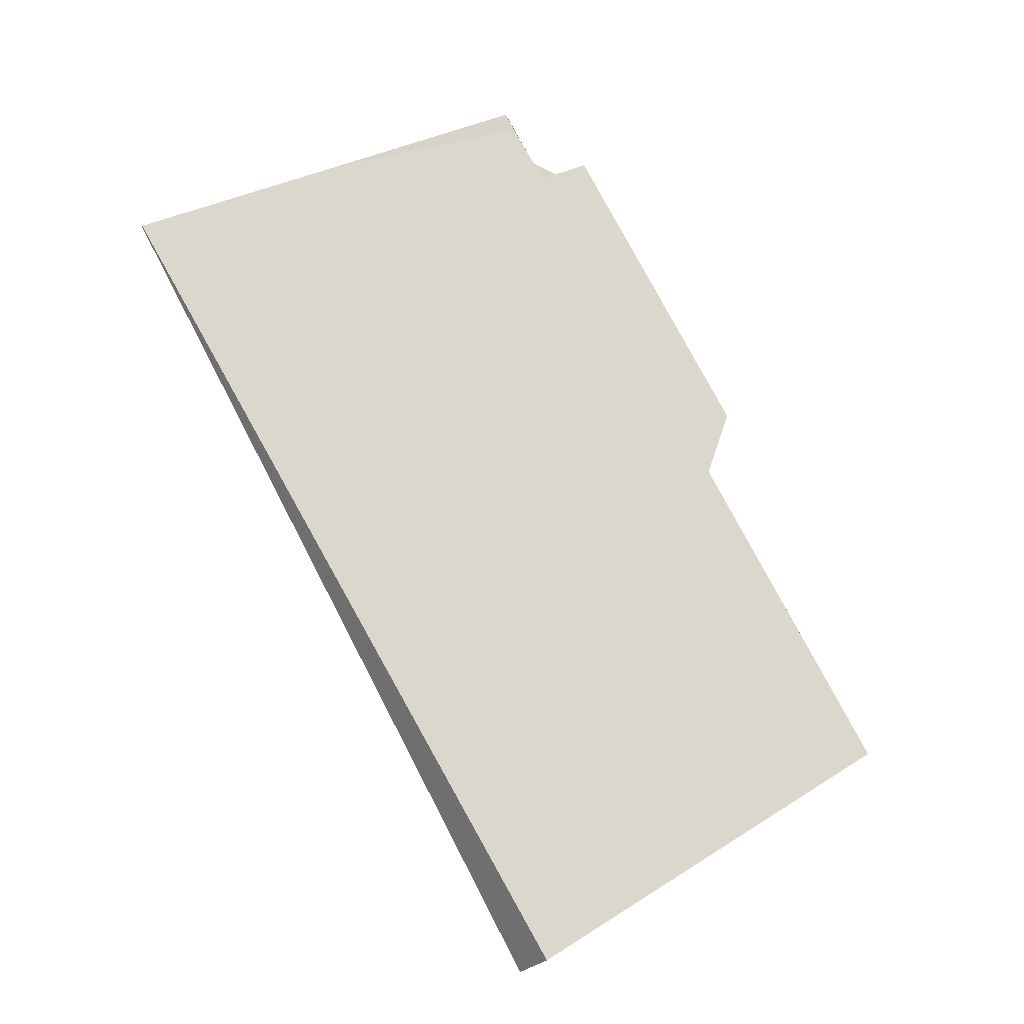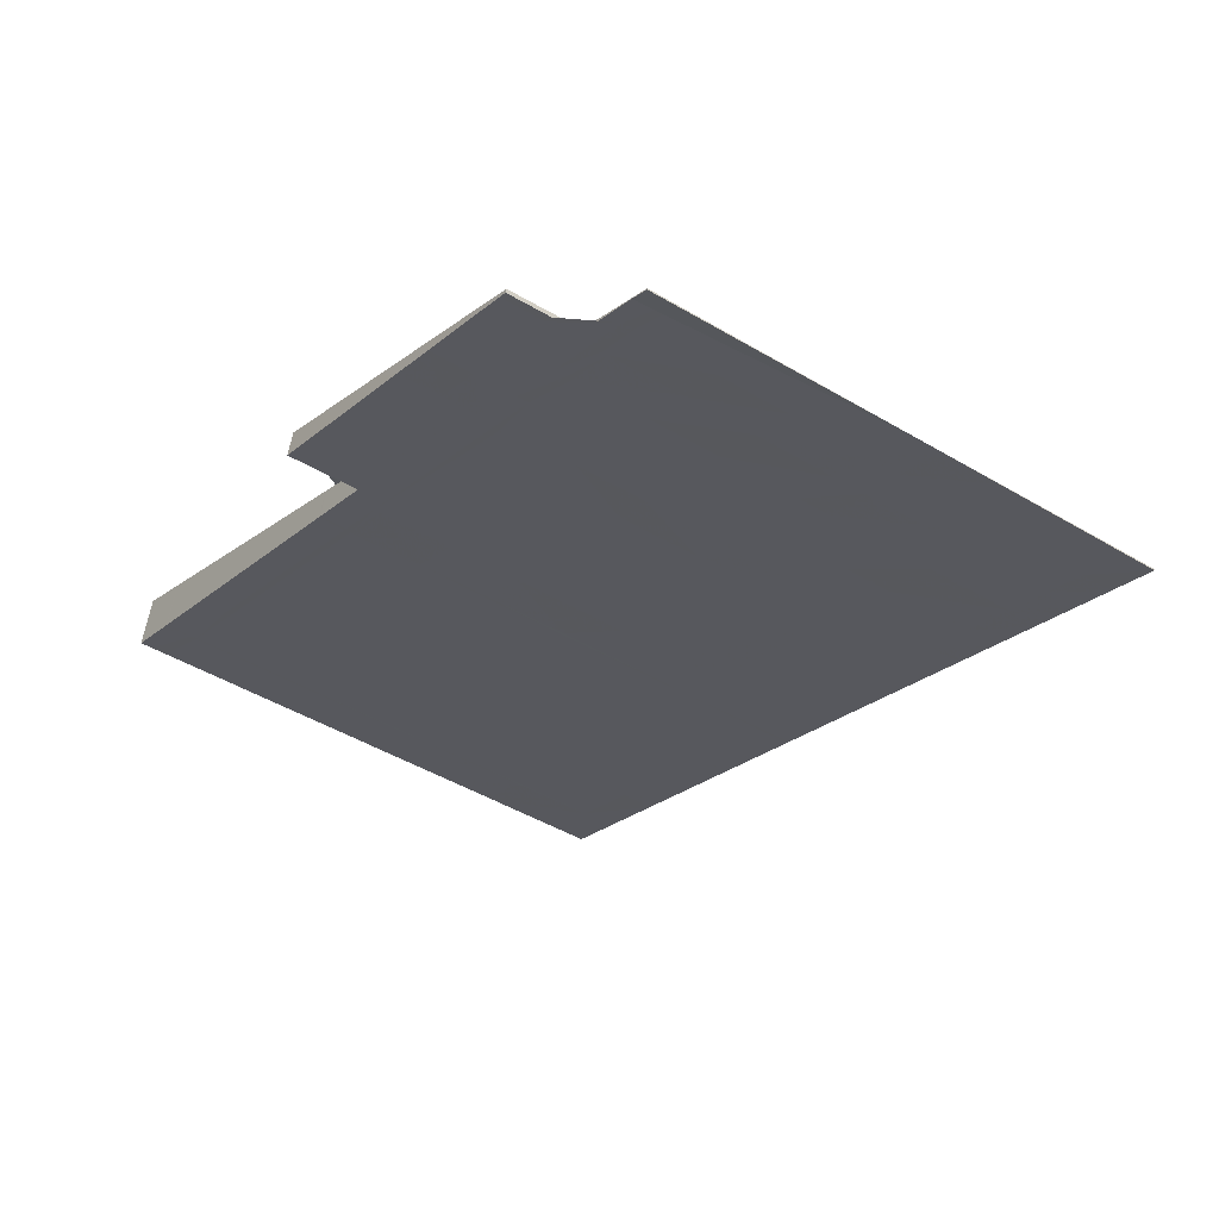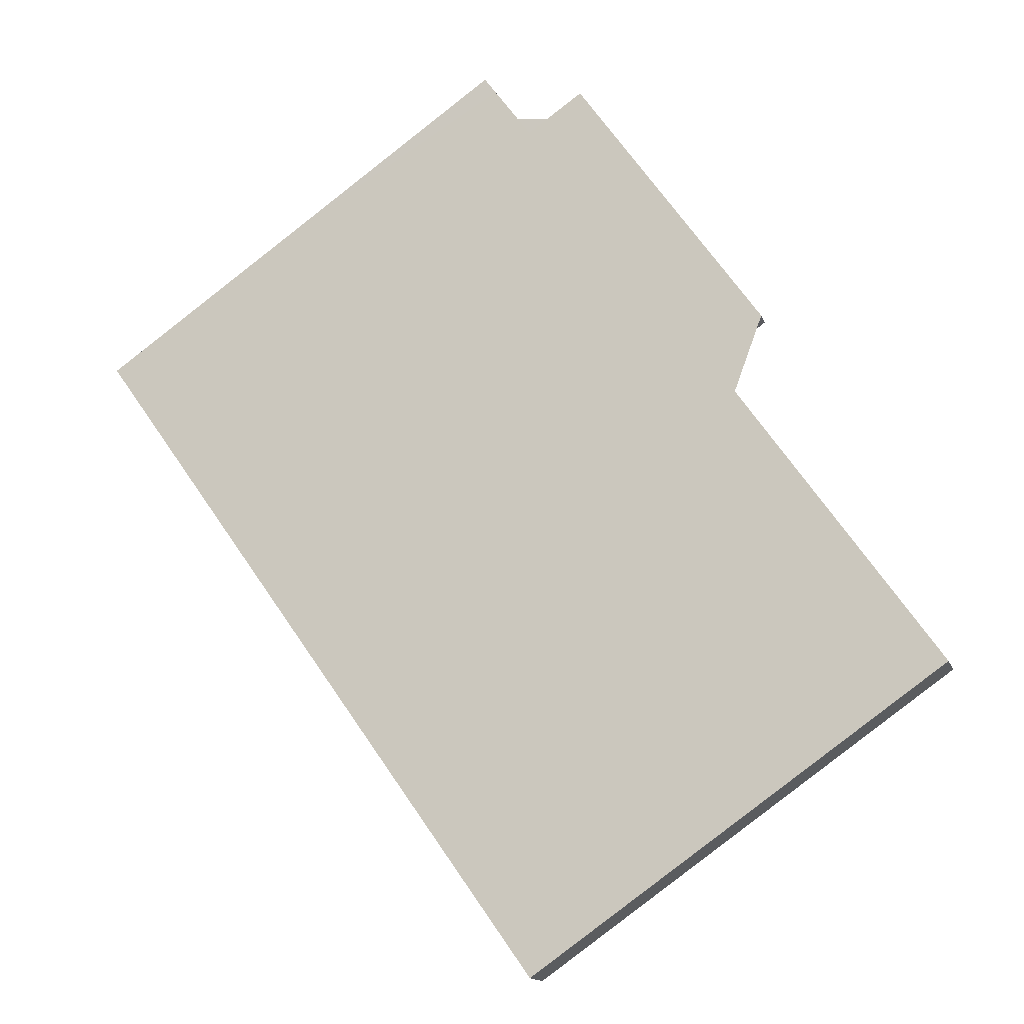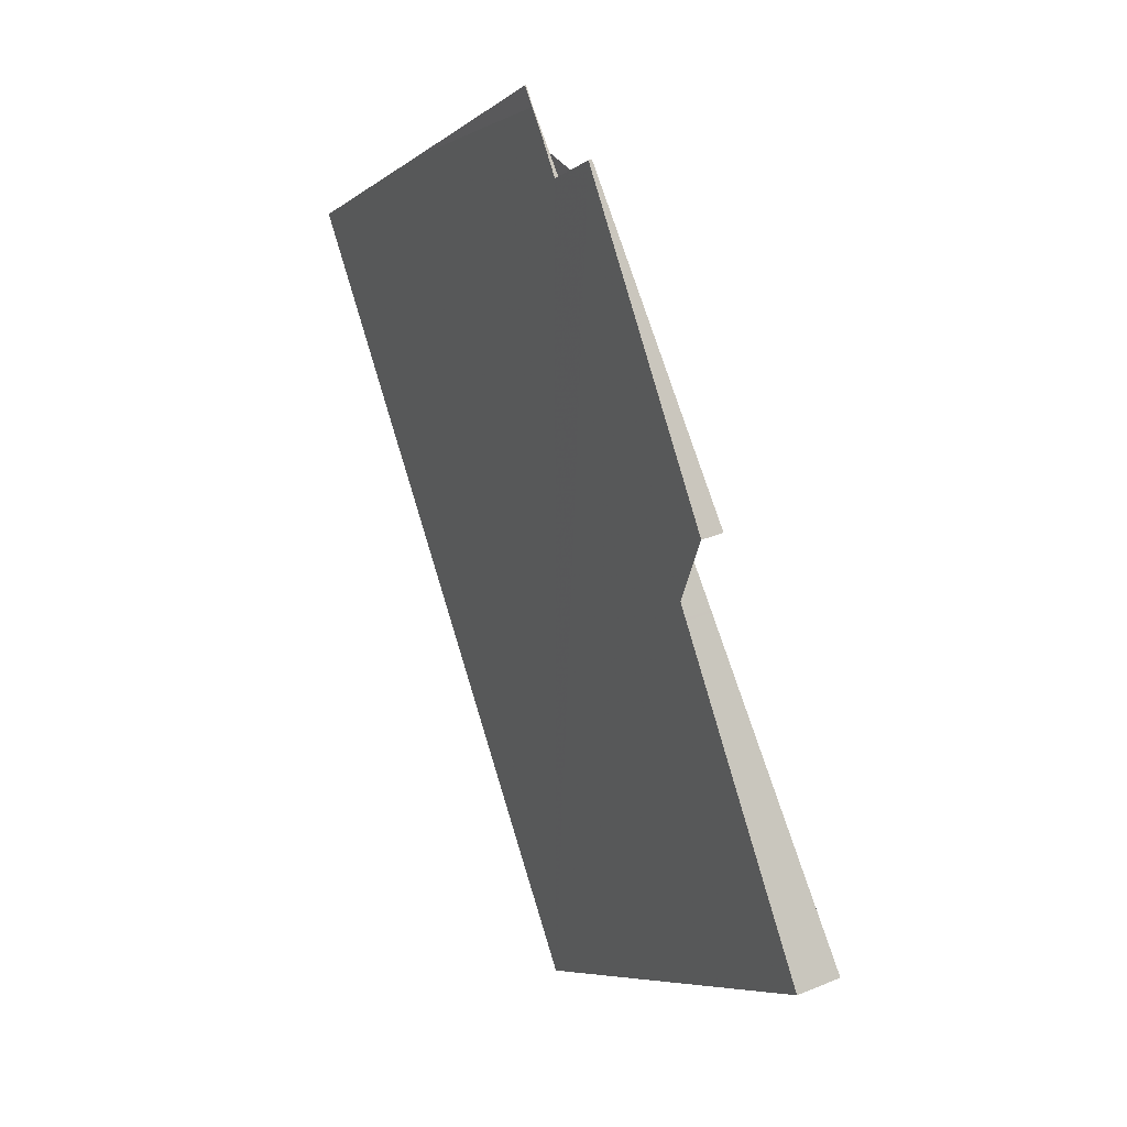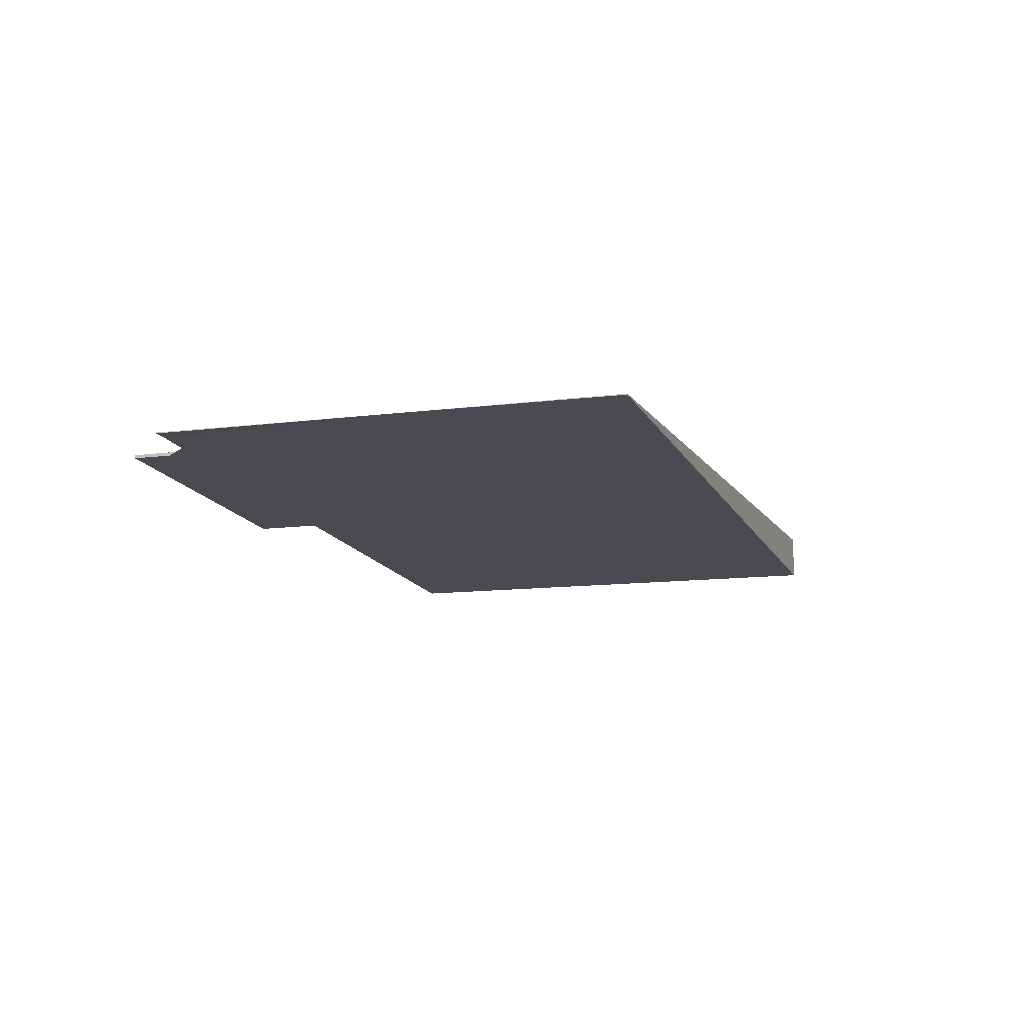
<metadata>
{"format":"obj","ext":"obj","renderer":"f3d","projection":"perspective","resolution":1024,"background":"white","views":[{"elev":-26.5,"azim":-32.4,"up":"+Y"},{"elev":63.1,"azim":-169.6,"up":"+Y"},{"elev":-14.5,"azim":15.5,"up":"+Y"},{"elev":32.9,"azim":60.2,"up":"+Y"},{"elev":-11.4,"azim":-126.1,"up":"+Z"}]}
</metadata>
<code>
v -2186 -1547 -0.6529
v -2192 -1552 -0.6846
v -2199 -1542 -0.01539
v -2193 -1538 0.01583
v -2192 -1539 -0.05256
v -2191 -1538 -0.0487
v -2188 -1542 -0.3188
v -2189 -1543 -0.3225
v -2192 -1538 -0.02419
v -2198 -1543 -0.05598
v -2196 -1541 -0.0457
v -2190 -1550 -0.6745
v -2197 -1541 -0.00527
v -2193 -1538 -0.02573
v -2186 -1548 -0.6546
v -2193 -1538 0.01438
v -2189 -1543 -0.3365
v -2189 -1543 -0.3381
v -2193 -1546 -0.3581
v -2192 -1539 -0.06098
v -2191 -1538 -0.05525
v -2196 -1542 -0.08063
v -2190 -1539 -0.1378
v -2191 -1540 -0.1436
v -2195 -1543 -0.1636
v -2191 -1539 -0.09307
v -2192 -1540 -0.0989
v -2196 -1542 -0.1189
v -2192 -1541 -0.1484
v -2193 -1540 -0.1037
v -2193 -1540 -0.06575
v -2195 -1547 -0.3682
v -2198 -1543 -0.09073
v -2197 -1544 -0.1738
v -2198 -1544 -0.1291
v -2194 -1539 -0.03059
v -2194 -1539 0.009584
v -2187 -1548 -0.6592
v -2190 -1544 -0.3429
v -2190 -1540 -0.2054
v -2191 -1541 -0.2112
v -2192 -1542 -0.216
v -2195 -1544 -0.2312
v -2197 -1545 -0.2414
v -2193 -1541 -0.1528
v -2194 -1541 -0.1081
v -2194 -1540 -0.07
v -2191 -1544 -0.3472
v -2192 -1542 -0.2203
v -2194 -1540 -0.03491
v -2195 -1539 0.005337
v -2188 -1549 -0.6635
v -2186 -1547 -0.6107
v -2187 -1547 -0.6123
v -2188 -1548 -0.617
v -2188 -1548 -0.6213
v -2191 -1550 -0.6323
v -2192 -1551 -0.6424
v -2197 -1541 -0.008196
v -2197 -1542 -0.04868
v -2197 -1542 -0.08356
v -2196 -1543 -0.1218
v -2195 -1544 -0.2342
v -2194 -1546 -0.361
v -2191 -1550 -0.6353
v -2191 -1551 -0.6775
v -2196 -1543 -0.1666
v -2191 -1539 -0.09567
v -2192 -1539 -0.05782
v -2192 -1538 -0.05108
v -2190 -1541 -0.2079
v -2191 -1540 -0.1404
v -2189 -1542 -0.321
v -2189 -1543 -0.3373
v -2191 -1541 -0.2105
v -2192 -1538 -0.02505
v -2193 -1538 0.01504
v -2187 -1547 -0.6115
v -2186 -1547 -0.6537
v -2192 -1539 -0.0982
v -2192 -1539 -0.0603
v -2191 -1540 -0.1429
v -2192 -1539 -0.06134
v -2192 -1540 -0.09927
v -2193 -1538 0.01402
v -2193 -1539 -0.02609
v -2190 -1543 -0.3385
v -2187 -1547 -0.6127
v -2191 -1540 -0.144
v -2191 -1541 -0.2116
v -2186 -1548 -0.6549
v -2195 -1541 -0.113
v -2194 -1542 -0.1578
v -2195 -1541 -0.0749
v -2193 -1543 -0.2254
v -2192 -1545 -0.3522
v -2196 -1540 0.0004653
v -2195 -1540 -0.03987
v -2189 -1549 -0.6265
v -2189 -1549 -0.6687
v -2191 -1541 -0.181
v -2191 -1541 -0.1803
v -2191 -1541 -0.1814
v -2194 -1543 -0.1949
v -2193 -1542 -0.19
v -2190 -1540 -0.1778
v -2190 -1540 -0.1753
v -2192 -1541 -0.1858
v -2195 -1543 -0.2007
v -2195 -1544 -0.2036
v -2197 -1545 -0.2107
v -2189 -1544 -0.3782
v -2189 -1543 -0.3774
v -2189 -1544 -0.3786
v -2192 -1545 -0.3921
v -2191 -1545 -0.3871
v -2189 -1543 -0.3766
v -2190 -1544 -0.3829
v -2193 -1546 -0.3979
v -2193 -1547 -0.4008
v -2195 -1548 -0.4079
v -2189 -1544 -0.3762
v -2189 -1543 -0.3755
v -2189 -1544 -0.3766
v -2192 -1545 -0.3902
v -2191 -1545 -0.3852
v -2189 -1543 -0.3746
v -2190 -1544 -0.3809
v -2193 -1546 -0.3959
v -2193 -1547 -0.3988
v -2195 -1548 -0.4059
v -2188 -1546 -0.5187
v -2187 -1545 -0.5179
v -2188 -1546 -0.5191
v -2190 -1547 -0.5326
v -2189 -1547 -0.5276
v -2187 -1545 -0.5171
v -2189 -1546 -0.5234
v -2191 -1548 -0.5384
v -2192 -1549 -0.5413
v -2193 -1550 -0.5483
v -2187 -1547 -0.6111
v -2187 -1547 -0.6102
v -2187 -1547 -0.6115
v -2189 -1549 -0.625
v -2188 -1548 -0.6199
v -2186 -1547 -0.6095
v -2188 -1548 -0.6157
v -2191 -1550 -0.6307
v -2191 -1550 -0.6337
v -2192 -1551 -0.6407
v -2187 -1546 -0.5554
v -2187 -1546 -0.5562
v -2187 -1546 -0.5566
v -2189 -1547 -0.5652
v -2190 -1548 -0.5704
v -2187 -1546 -0.5546
v -2188 -1547 -0.5609
v -2191 -1549 -0.5762
v -2192 -1549 -0.5792
v -2193 -1550 -0.5863
v -2190 -1548 -0.5723
v -2190 -1549 -0.627
v -2195 -1542 -0.1597
v -2194 -1543 -0.1969
v -2195 -1542 -0.115
v -2195 -1541 -0.07684
v -2194 -1543 -0.2273
v -2193 -1545 -0.3542
v -2196 -1540 -0.001477
v -2196 -1541 -0.04185
v -2190 -1549 -0.6284
v -2189 -1550 -0.6707
v -2192 -1546 -0.3921
v -2192 -1546 -0.3941
v -2191 -1548 -0.5346
v -2192 -1551 -0.6387
v -2193 -1550 -0.5843
v -2198 -1542 -0.05399
v -2198 -1542 -0.01344
v -2197 -1543 -0.1271
v -2198 -1543 -0.08878
v -2195 -1547 -0.3663
v -2196 -1545 -0.2394
v -2192 -1551 -0.6826
v -2192 -1551 -0.6404
v -2196 -1545 -0.2088
v -2197 -1544 -0.1718
v -2194 -1547 -0.4059
v -2194 -1547 -0.4039
v -2193 -1549 -0.5464
v -2186 -1547 -0.6537
v -2186 -1547 -0.6529
v -2186 -1547 0
v -2186 -1547 0
v -2192 -1551 -0.6424
v -2192 -1552 -0.6846
v -2192 -1552 0
v -2192 -1551 0
v -2198 -1542 -0.01344
v -2199 -1542 -0.01539
v -2199 -1542 0
v -2198 -1542 0
v -2192 -1538 -0.02419
v -2193 -1538 0.01583
v -2193 -1538 0
v -2192 -1538 0
v -2192 -1538 -0.05108
v -2192 -1539 -0.05256
v -2192 -1539 0
v -2192 -1538 0
v -2191 -1538 -0.05525
v -2191 -1538 -0.0487
v -2191 -1538 0
v -2191 -1538 -6.939e-18
v -2189 -1542 -0.321
v -2188 -1542 -0.3188
v -2188 -1542 0
v -2189 -1542 0
v -2189 -1543 -0.3365
v -2189 -1543 -0.3225
v -2189 -1543 0
v -2189 -1543 0
v -2192 -1539 -0.05256
v -2192 -1538 -0.02419
v -2192 -1538 0
v -2192 -1539 0
v -2199 -1542 -0.01539
v -2198 -1543 -0.05598
v -2198 -1543 0
v -2199 -1542 0
v -2191 -1551 -0.6775
v -2190 -1550 -0.6745
v -2190 -1550 0
v -2191 -1551 1.11e-16
v -2196 -1540 -0.001477
v -2197 -1541 -0.00527
v -2197 -1541 0
v -2196 -1540 0
v -2186 -1548 -0.6549
v -2186 -1548 -0.6546
v -2186 -1548 0
v -2186 -1548 0
v -2193 -1538 0.01504
v -2193 -1538 0.01438
v -2193 -1538 0
v -2193 -1538 0
v -2189 -1543 -0.3746
v -2189 -1543 -0.3365
v -2189 -1543 0
v -2189 -1543 0
v -2191 -1539 -0.09307
v -2191 -1538 -0.05525
v -2191 -1538 -6.939e-18
v -2191 -1539 0
v -2190 -1540 -0.1753
v -2190 -1539 -0.1378
v -2190 -1539 0
v -2190 -1540 0
v -2190 -1539 -0.1378
v -2191 -1539 -0.09307
v -2191 -1539 0
v -2190 -1539 0
v -2197 -1545 -0.2414
v -2195 -1547 -0.3682
v -2195 -1547 0
v -2197 -1545 2.776e-17
v -2198 -1543 -0.05598
v -2198 -1543 -0.09073
v -2198 -1543 0
v -2198 -1543 0
v -2198 -1544 -0.1291
v -2197 -1544 -0.1738
v -2197 -1544 -2.776e-17
v -2198 -1544 0
v -2198 -1543 -0.09073
v -2198 -1544 -0.1291
v -2198 -1544 0
v -2198 -1543 0
v -2193 -1538 0.01402
v -2194 -1539 0.009584
v -2194 -1539 -1.735e-18
v -2193 -1538 0
v -2188 -1549 -0.6635
v -2187 -1548 -0.6592
v -2187 -1548 0
v -2188 -1549 0
v -2188 -1542 -0.3188
v -2190 -1540 -0.2054
v -2190 -1540 0
v -2188 -1542 0
v -2197 -1545 -0.2107
v -2197 -1545 -0.2414
v -2197 -1545 2.776e-17
v -2197 -1545 0
v -2194 -1539 0.009584
v -2195 -1539 0.005337
v -2195 -1539 0
v -2194 -1539 -1.735e-18
v -2189 -1549 -0.6687
v -2188 -1549 -0.6635
v -2188 -1549 0
v -2189 -1549 0
v -2186 -1547 -0.6529
v -2186 -1547 -0.6107
v -2186 -1547 0
v -2186 -1547 0
v -2192 -1551 -0.6407
v -2192 -1551 -0.6424
v -2192 -1551 0
v -2192 -1551 -1.11e-16
v -2197 -1541 -0.00527
v -2197 -1541 -0.008196
v -2197 -1541 0
v -2197 -1541 0
v -2192 -1551 -0.6826
v -2191 -1551 -0.6775
v -2191 -1551 1.11e-16
v -2192 -1551 -1.11e-16
v -2191 -1538 -0.0487
v -2192 -1538 -0.05108
v -2192 -1538 0
v -2191 -1538 0
v -2189 -1543 -0.3225
v -2189 -1542 -0.321
v -2189 -1542 0
v -2189 -1543 0
v -2193 -1538 0.01583
v -2193 -1538 0.01504
v -2193 -1538 0
v -2193 -1538 0
v -2186 -1548 -0.6546
v -2186 -1547 -0.6537
v -2186 -1547 0
v -2186 -1548 0
v -2193 -1538 0.01438
v -2193 -1538 0.01402
v -2193 -1538 0
v -2193 -1538 0
v -2187 -1548 -0.6592
v -2186 -1548 -0.6549
v -2186 -1548 0
v -2187 -1548 0
v -2195 -1539 0.005337
v -2196 -1540 0.0004653
v -2196 -1540 -5.421e-20
v -2195 -1539 0
v -2189 -1550 -0.6707
v -2189 -1549 -0.6687
v -2189 -1549 0
v -2189 -1550 0
v -2190 -1540 -0.2054
v -2190 -1540 -0.1753
v -2190 -1540 0
v -2190 -1540 0
v -2197 -1544 -0.1738
v -2197 -1545 -0.2107
v -2197 -1545 0
v -2197 -1544 -2.776e-17
v -2187 -1545 -0.5171
v -2189 -1543 -0.3766
v -2189 -1543 0
v -2187 -1545 0
v -2195 -1548 -0.4059
v -2195 -1548 -0.4079
v -2195 -1548 0
v -2195 -1548 -5.551e-17
v -2189 -1543 -0.3766
v -2189 -1543 -0.3746
v -2189 -1543 0
v -2189 -1543 0
v -2195 -1547 -0.3682
v -2195 -1548 -0.4059
v -2195 -1548 -5.551e-17
v -2195 -1547 0
v -2187 -1546 -0.5546
v -2187 -1545 -0.5171
v -2187 -1545 0
v -2187 -1546 0
v -2195 -1548 -0.4079
v -2193 -1550 -0.5483
v -2193 -1550 1.11e-16
v -2195 -1548 0
v -2186 -1547 -0.6107
v -2186 -1547 -0.6095
v -2186 -1547 0
v -2186 -1547 0
v -2193 -1550 -0.5863
v -2192 -1551 -0.6407
v -2192 -1551 -1.11e-16
v -2193 -1550 0
v -2186 -1547 -0.6095
v -2187 -1546 -0.5546
v -2187 -1546 0
v -2186 -1547 0
v -2193 -1550 -0.5483
v -2193 -1550 -0.5863
v -2193 -1550 0
v -2193 -1550 1.11e-16
v -2196 -1540 0.0004653
v -2196 -1540 -0.001477
v -2196 -1540 0
v -2196 -1540 -5.421e-20
v -2190 -1550 -0.6745
v -2189 -1550 -0.6707
v -2189 -1550 0
v -2190 -1550 0
v -2197 -1541 -0.008196
v -2198 -1542 -0.01344
v -2198 -1542 0
v -2197 -1541 0
v -2192 -1552 -0.6846
v -2192 -1551 -0.6826
v -2192 -1551 -1.11e-16
v -2192 -1552 0
v -2186 -1547 0
v -2192 -1552 0
v -2199 -1542 0
v -2193 -1538 0
v -2192 -1539 0
v -2191 -1538 0
v -2188 -1542 0
v -2189 -1543 0
f 180 59 60 179
f 182 61 62 181
f 84 30 31 83
f 86 36 37 85
f 69 21 26 68
f 77 4 9 76
f 147 53 78 143
f 144 88 55 148
f 70 6 21 69
f 83 31 36 86
f 107 40 71 106
f 103 90 42 108
f 68 26 23 72
f 89 29 30 84
f 46 30 29 45
f 47 31 30 46
f 177 150 65 186
f 179 60 61 182
f 187 110 63 184
f 181 62 67 188
f 51 37 36 50
f 148 55 56 146
f 50 36 31 47
f 108 42 49 105
f 71 40 7 73
f 87 39 42 90
f 184 63 64 183
f 49 42 39 48
f 164 25 28 166
f 166 28 22 167
f 169 19 43 168
f 171 11 13 170
f 172 57 149 163
f 167 22 11 171
f 168 43 109 165
f 78 53 1 79
f 91 38 55 88
f 173 12 57 172
f 186 65 66 185
f 55 38 52 56
f 59 13 11 60
f 61 22 28 62
f 63 43 19 64
f 65 57 12 66
f 149 57 65 150
f 60 11 22 61
f 109 43 63 110
f 62 28 25 67
f 81 69 68 80
f 76 9 5 70 69 81
f 106 71 75 102
f 80 68 72 82
f 75 71 73 8 17 74
f 74 18 41 75
f 76 14 16 77
f 143 78 54 142
f 79 15 54 78
f 80 27 20 81
f 81 20 14 76
f 102 75 41 101
f 82 24 27 80
f 83 20 27 84
f 85 16 14 86
f 142 54 88 144
f 86 14 20 83
f 101 41 90 103
f 84 27 24 89
f 90 41 18 87
f 88 54 15 91
f 92 46 45 93
f 94 47 46 92
f 95 49 48 96
f 97 51 50 98
f 146 56 99 145
f 98 50 47 94
f 105 49 95 104
f 99 56 52 100
f 101 24 82 102
f 103 89 24 101
f 104 93 45 105
f 106 72 23 107
f 108 29 89 103
f 165 109 25 164
f 110 67 25 109
f 102 82 72 106
f 188 67 110 187
f 105 45 29 108
f 123 113 112 122
f 122 112 114 124
f 126 116 115 125
f 127 117 113 123
f 124 114 118 128
f 175 119 129 174
f 129 119 120 130
f 190 130 120 189
f 128 118 116 126
f 122 18 74 123
f 124 87 18 122
f 125 96 48 126
f 123 74 17 127
f 128 39 87 124
f 174 129 19 169
f 130 64 19 129
f 183 64 130 190
f 126 48 39 128
f 132 112 113 133
f 134 114 112 132
f 135 115 116 136
f 133 113 117 137
f 138 118 114 134
f 176 139 119 175
f 140 120 119 139
f 189 120 140 191
f 136 116 118 138
f 153 132 133 152
f 154 134 132 153
f 156 135 136 155
f 152 133 137 157
f 158 138 134 154
f 162 159 139 176
f 160 140 139 159
f 191 140 160 178
f 155 136 138 158
f 152 143 142 153
f 153 142 144 154
f 155 146 145 156
f 157 147 143 152
f 154 144 148 158
f 163 149 159 162
f 159 149 150 160
f 178 160 150 177
f 158 148 146 155
f 162 156 145 163
f 164 93 104 165
f 166 92 93 164
f 167 94 92 166
f 168 95 96 169
f 170 97 98 171
f 163 145 99 172
f 171 98 94 167
f 165 104 95 168
f 172 99 100 173
f 174 125 115 175
f 169 96 125 174
f 175 115 135 176
f 176 135 156 162
f 177 151 161 178
f 179 10 3 180
f 181 35 33 182
f 183 32 44 184
f 185 2 58 186
f 187 111 34 188
f 189 121 131 190
f 190 131 32 183
f 191 141 121 189
f 178 161 141 191
f 186 58 151 177
f 182 33 10 179
f 184 44 111 187
f 188 34 35 181
f 193 194 195 192
f 197 198 199 196
f 201 202 203 200
f 205 206 207 204
f 209 210 211 208
f 213 214 215 212
f 217 218 219 216
f 221 222 223 220
f 225 226 227 224
f 229 230 231 228
f 233 234 235 232
f 237 238 239 236
f 241 242 243 240
f 245 246 247 244
f 249 250 251 248
f 253 254 255 252
f 257 258 259 256
f 261 262 263 260
f 265 266 267 264
f 269 270 271 268
f 273 274 275 272
f 277 278 279 276
f 281 282 283 280
f 285 286 287 284
f 289 290 291 288
f 293 294 295 292
f 297 298 299 296
f 301 302 303 300
f 305 306 307 304
f 309 310 311 308
f 313 314 315 312
f 317 318 319 316
f 321 322 323 320
f 325 326 327 324
f 329 330 331 328
f 333 334 335 332
f 337 338 339 336
f 341 342 343 340
f 345 346 347 344
f 349 350 351 348
f 353 354 355 352
f 357 358 359 356
f 361 362 363 360
f 365 366 367 364
f 369 370 371 368
f 373 374 375 372
f 377 378 379 376
f 381 382 383 380
f 385 386 387 384
f 389 390 391 388
f 393 394 395 392
f 397 398 399 396
f 401 402 403 400
f 405 406 407 404
f 409 410 411 408
f 413 414 415 412
f 417 418 419 420 421 422 423 416

</code>
